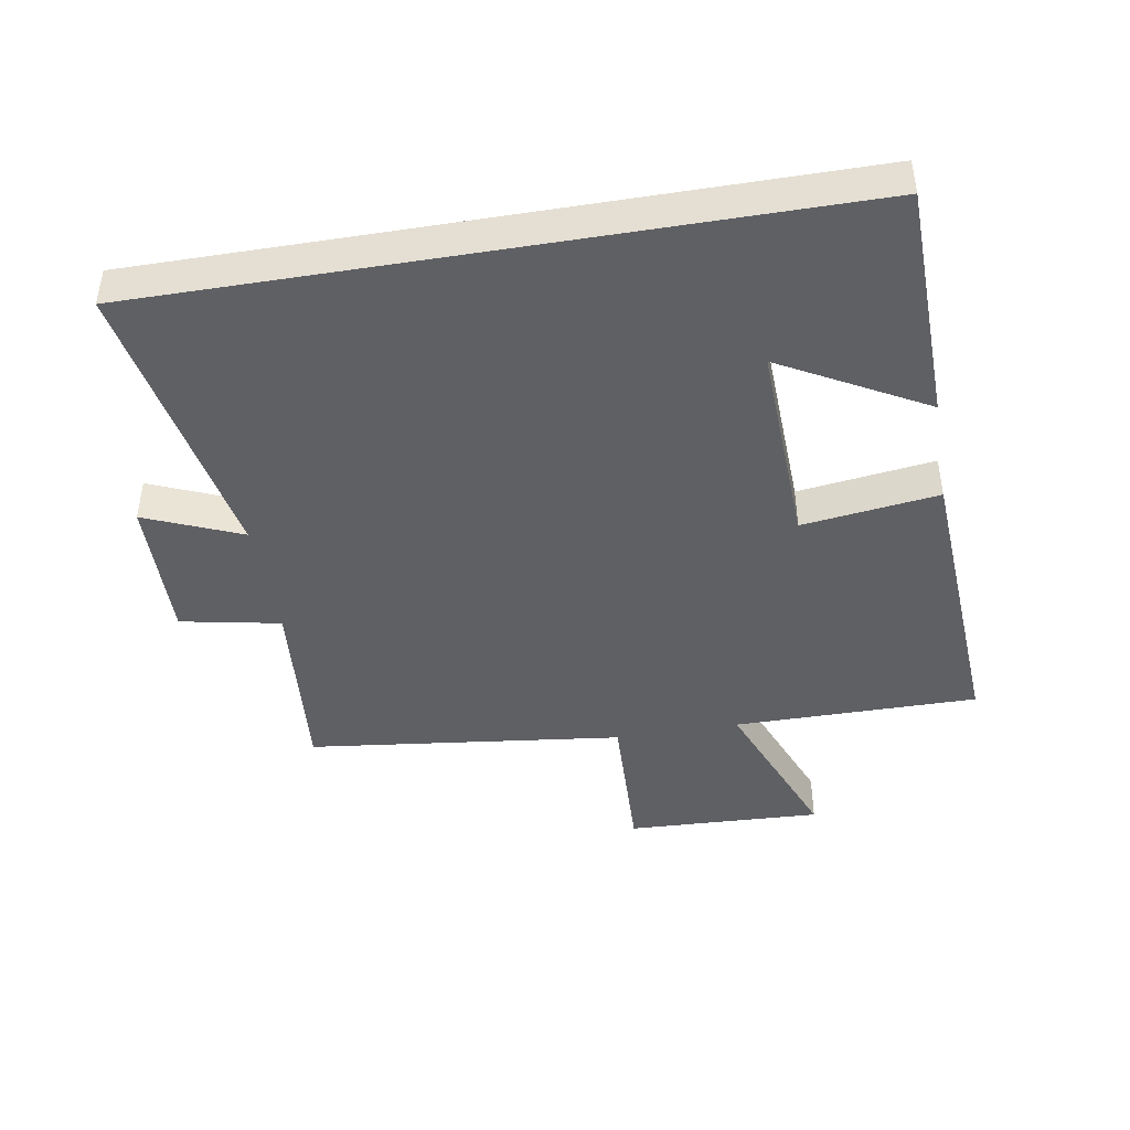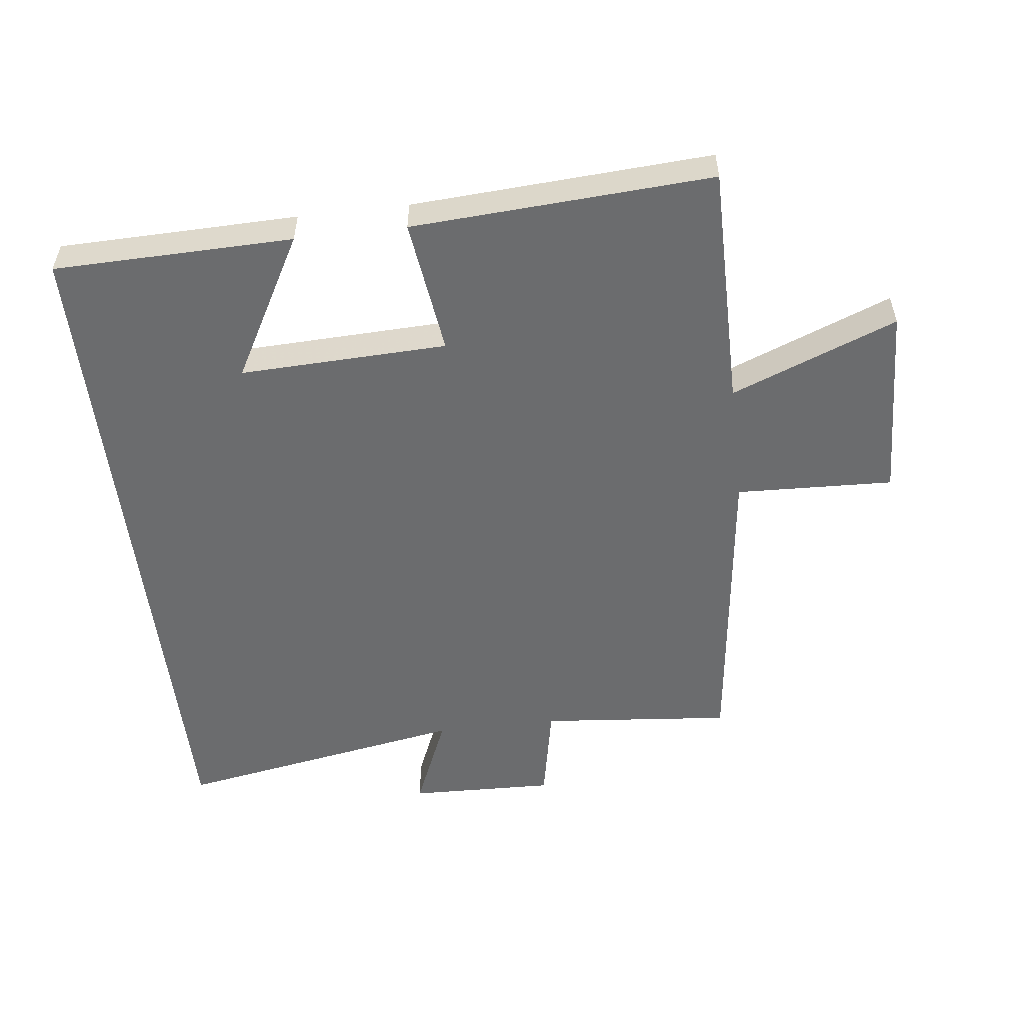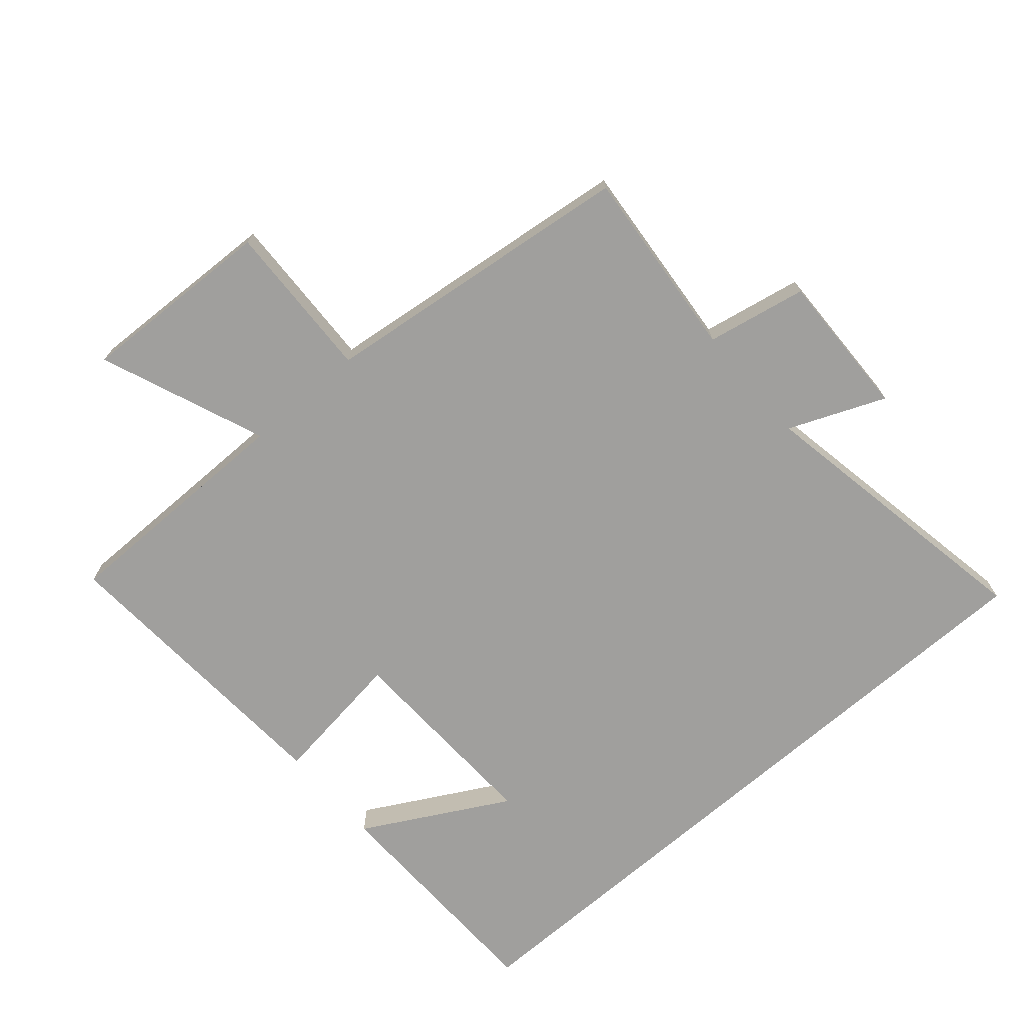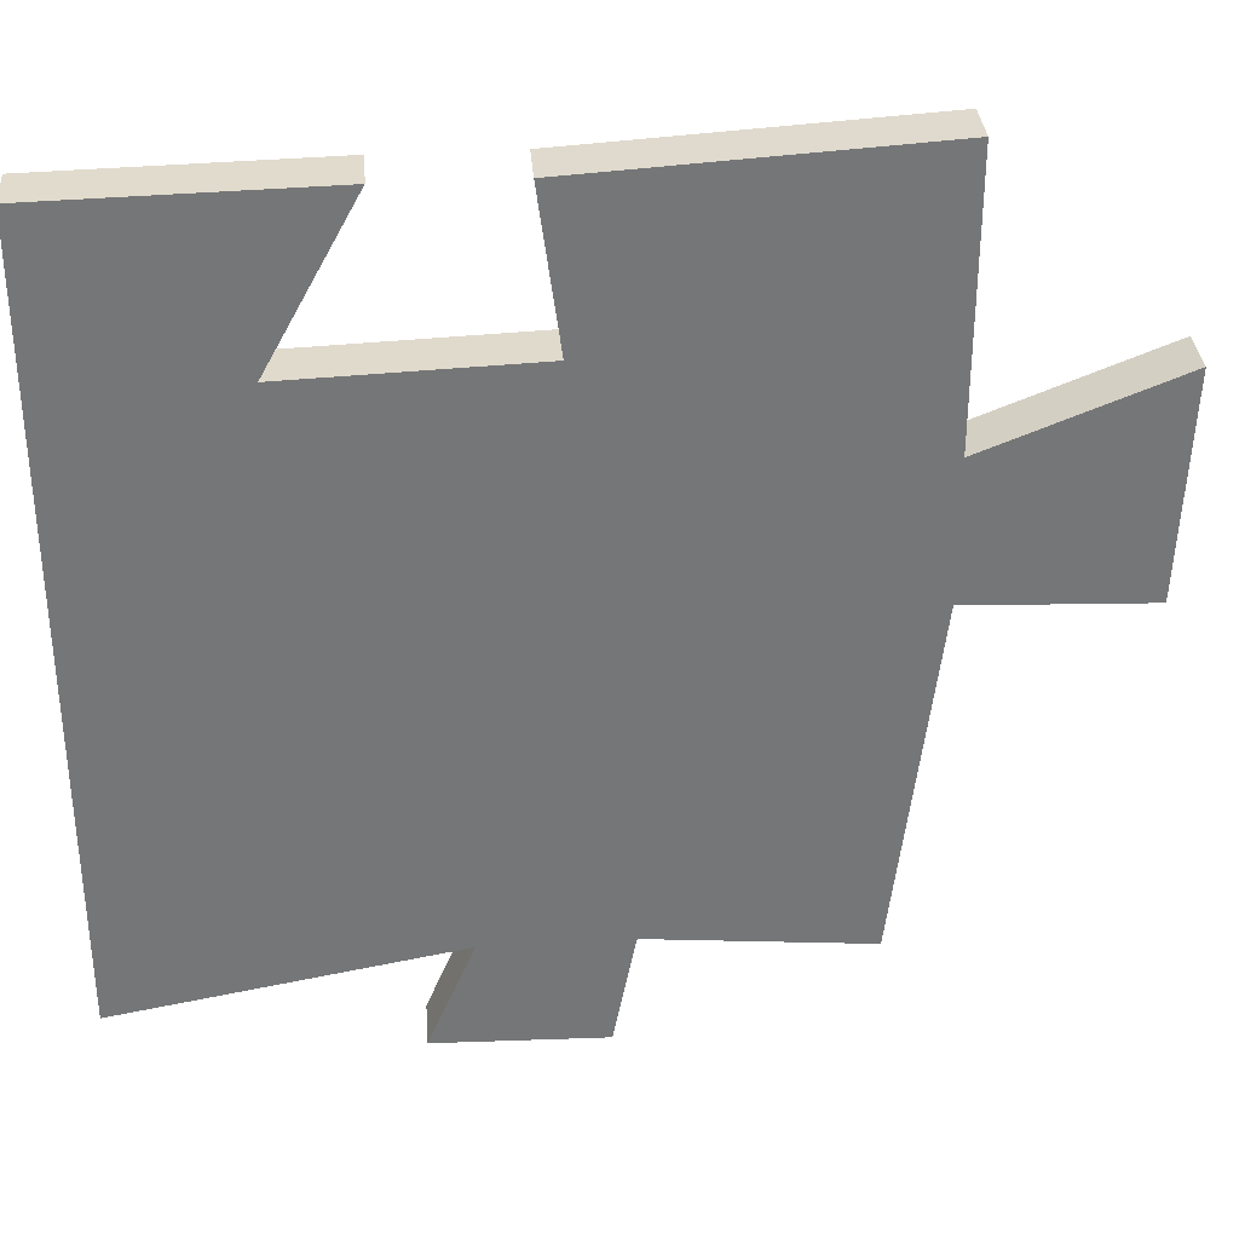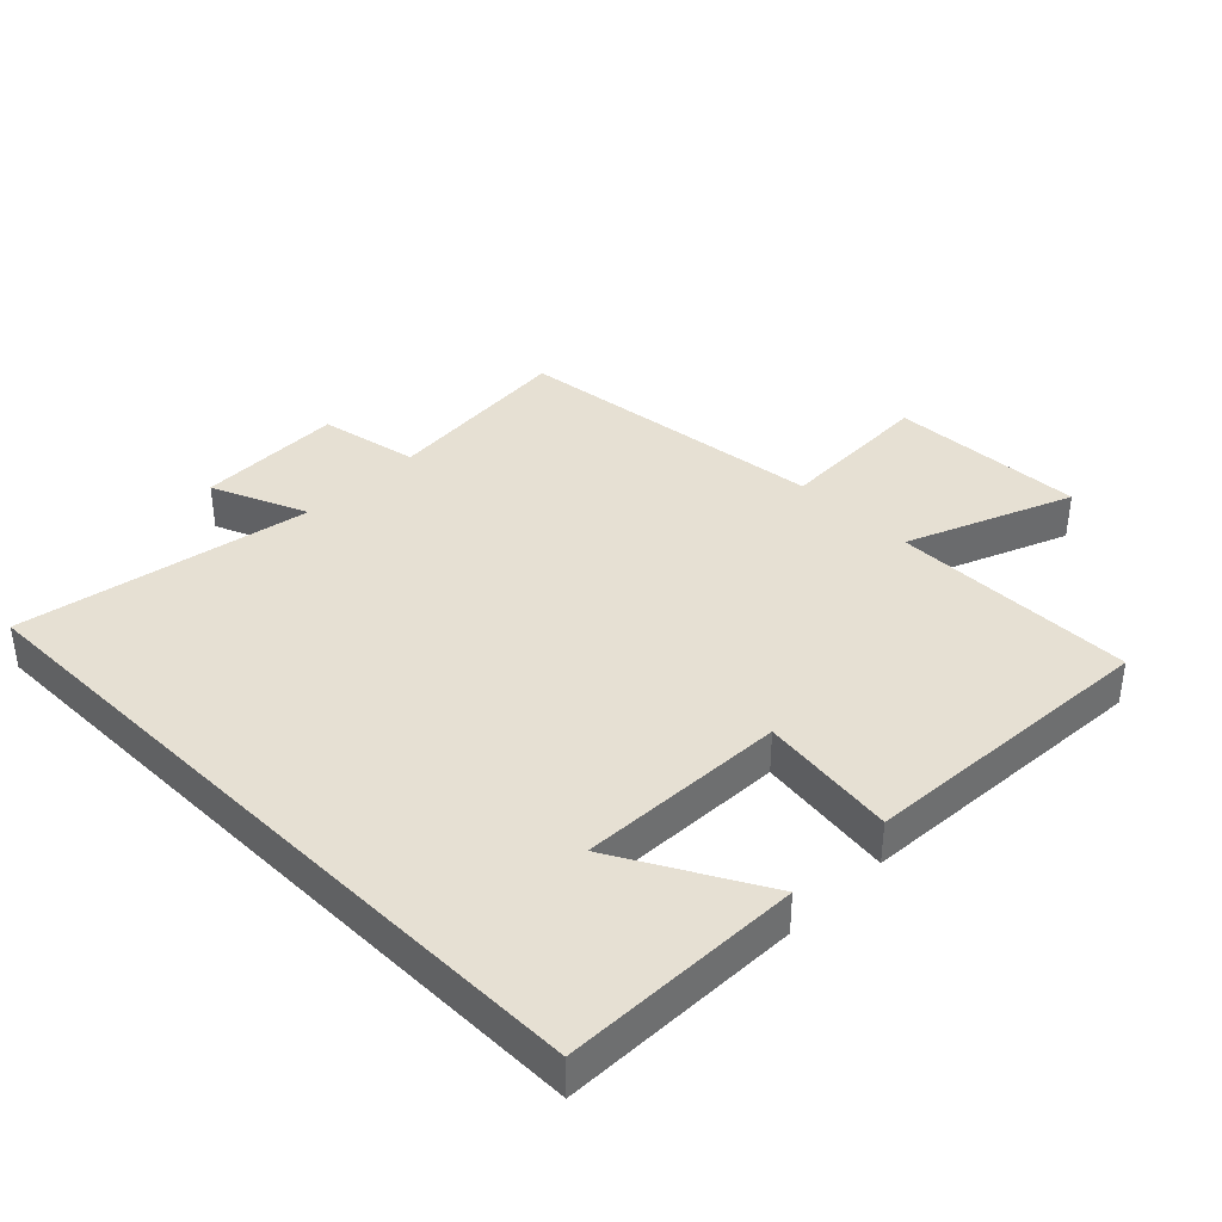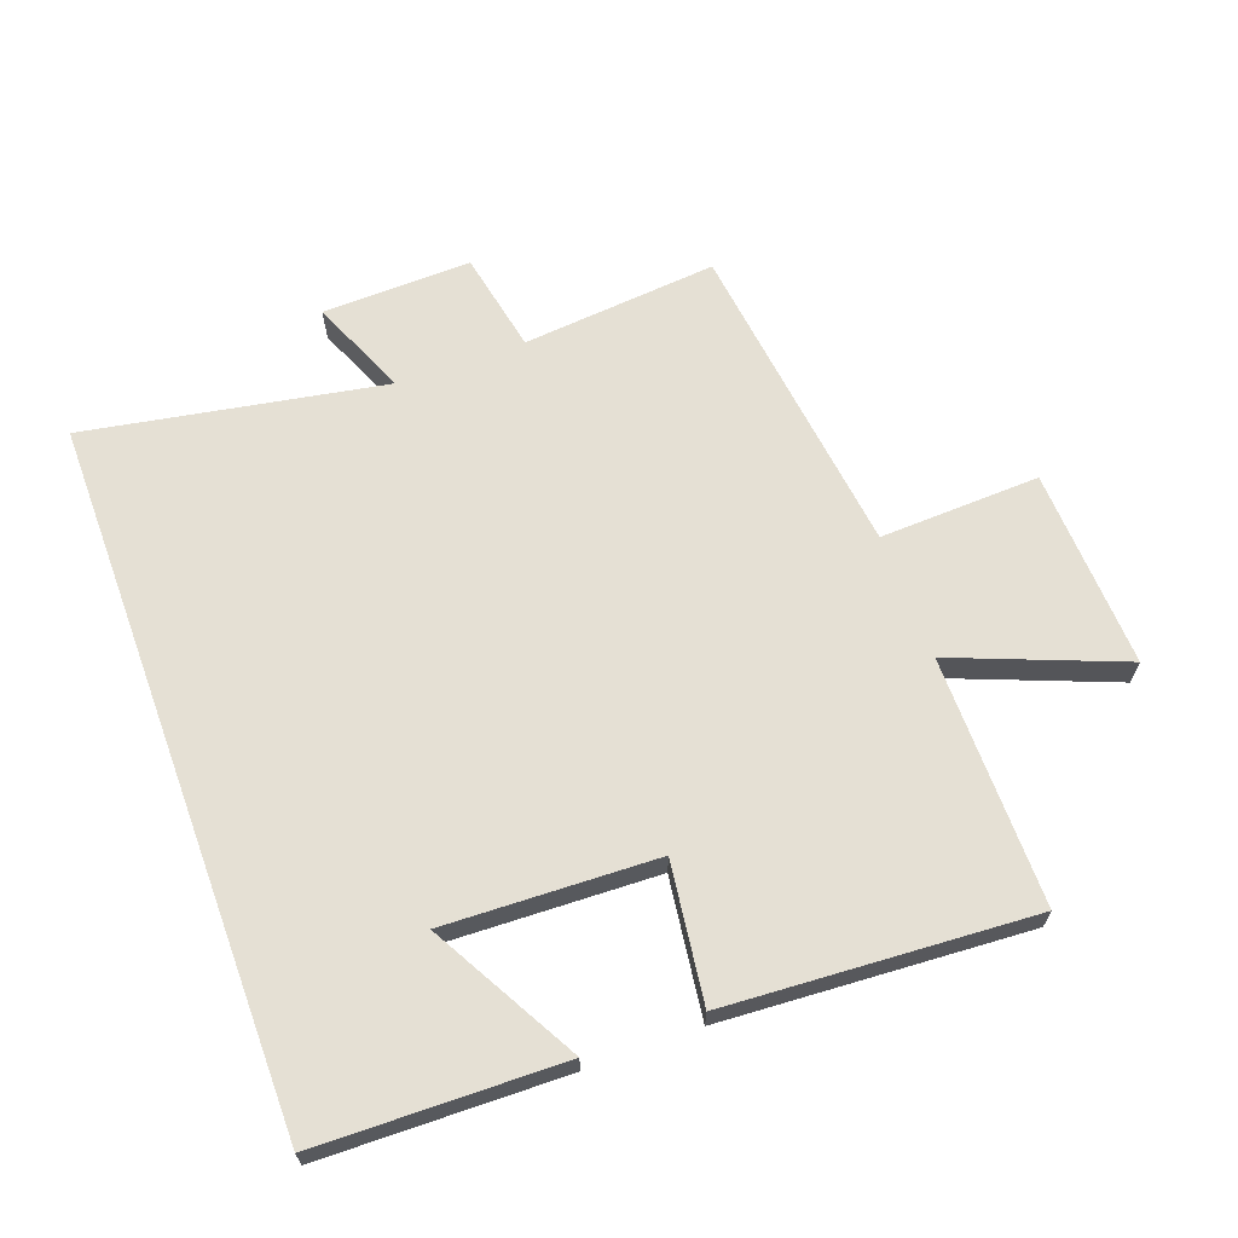
<metadata>
{"format":"obj","ext":"obj","renderer":"f3d","projection":"perspective","resolution":1024,"background":"white","views":[{"elev":-43.7,"azim":-80.4,"up":"+Y"},{"elev":-53.6,"azim":6.7,"up":"+Y"},{"elev":-71.4,"azim":130.9,"up":"+Y"},{"elev":33.6,"azim":-4.5,"up":"+Z"},{"elev":38.4,"azim":-45.1,"up":"+Y"},{"elev":65.4,"azim":-20.2,"up":"+Y"}]}
</metadata>
<code>
v -0.5 0.07 -0.581
v -0.5 0.07 0.492
v -0.132 0.07 0.5
v -0.254 0.07 0.278
v 0.066 0.07 0.29
v 0.038 0.07 0.5
v 0.5 0.07 0.529
v 0.5 0.07 0.152
v 0.755 0.07 0.253
v 0.743 0.07 -0.049
v 0.5 0.07 -0.04
v 0.442 0.07 -0.527
v 0.146 0.07 -0.5
v 0.116 0.07 -0.654
v -0.11 0.07 -0.648
v -0.048 0.07 -0.5
v -0.5 0 -0.581
v -0.5 0 0.492
v -0.132 0 0.5
v -0.254 0 0.278
v 0.066 0 0.29
v 0.038 0 0.5
v 0.5 0 0.529
v 0.5 0 0.152
v 0.755 0 0.253
v 0.743 0 -0.049
v 0.5 0 -0.04
v 0.442 0 -0.527
v 0.146 0 -0.5
v 0.116 0 -0.654
v -0.11 0 -0.648
v -0.048 0 -0.5
f 13 14 15 16
f 11 12 13
f 11 13 16
f 8 9 10 11
f 7 8 11
f 6 7 11
f 5 6 11
f 11 16 1
f 5 11 1
f 4 5 1
f 2 3 4
f 1 2 4
f 32 31 30 29
f 29 28 27
f 32 29 27
f 27 26 25 24
f 27 24 23
f 27 23 22
f 27 22 21
f 17 32 27
f 17 27 21
f 17 21 20
f 20 19 18
f 20 18 17
f 1 17 18 2
f 2 18 19 3
f 3 19 20 4
f 4 20 21 5
f 5 21 22 6
f 6 22 23 7
f 7 23 24 8
f 8 24 25 9
f 9 25 26 10
f 10 26 27 11
f 11 27 28 12
f 12 28 29 13
f 13 29 30 14
f 14 30 31 15
f 15 31 32 16
f 16 32 17 1

</code>
